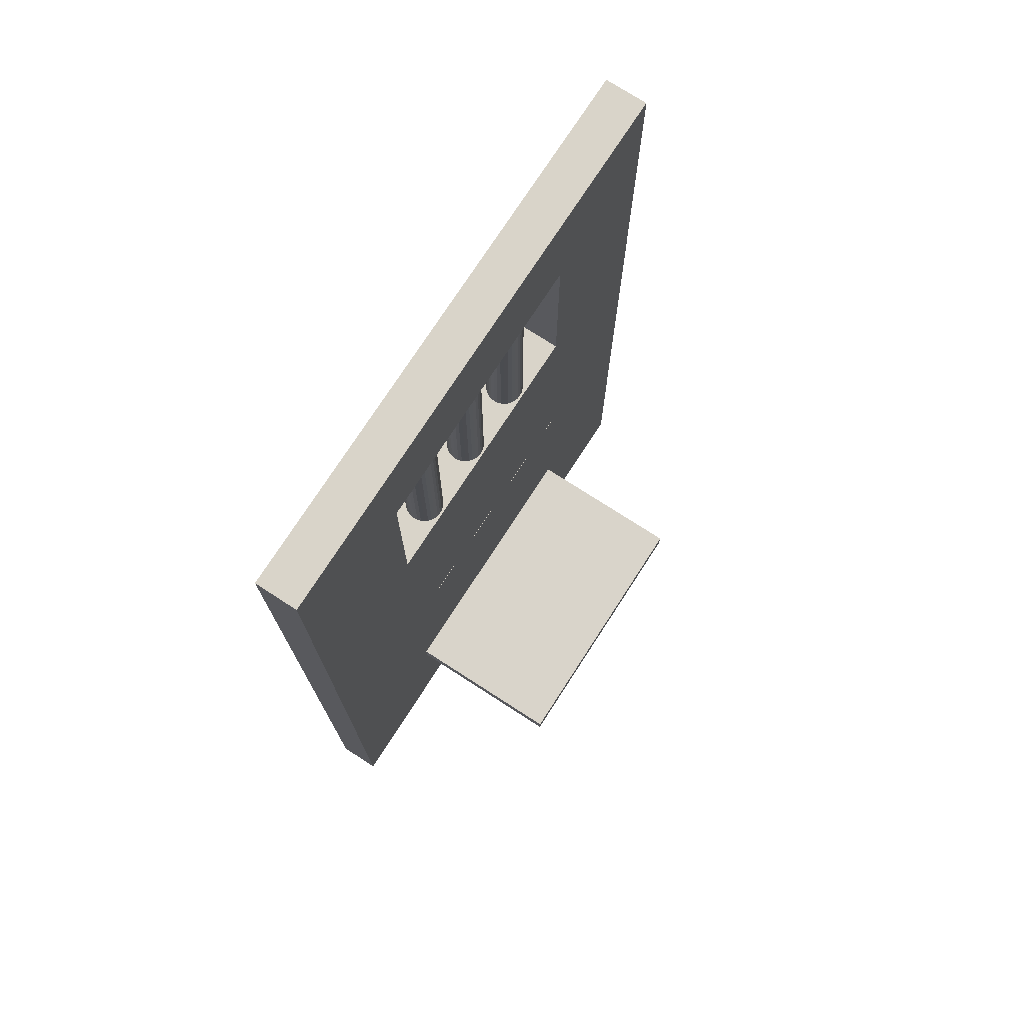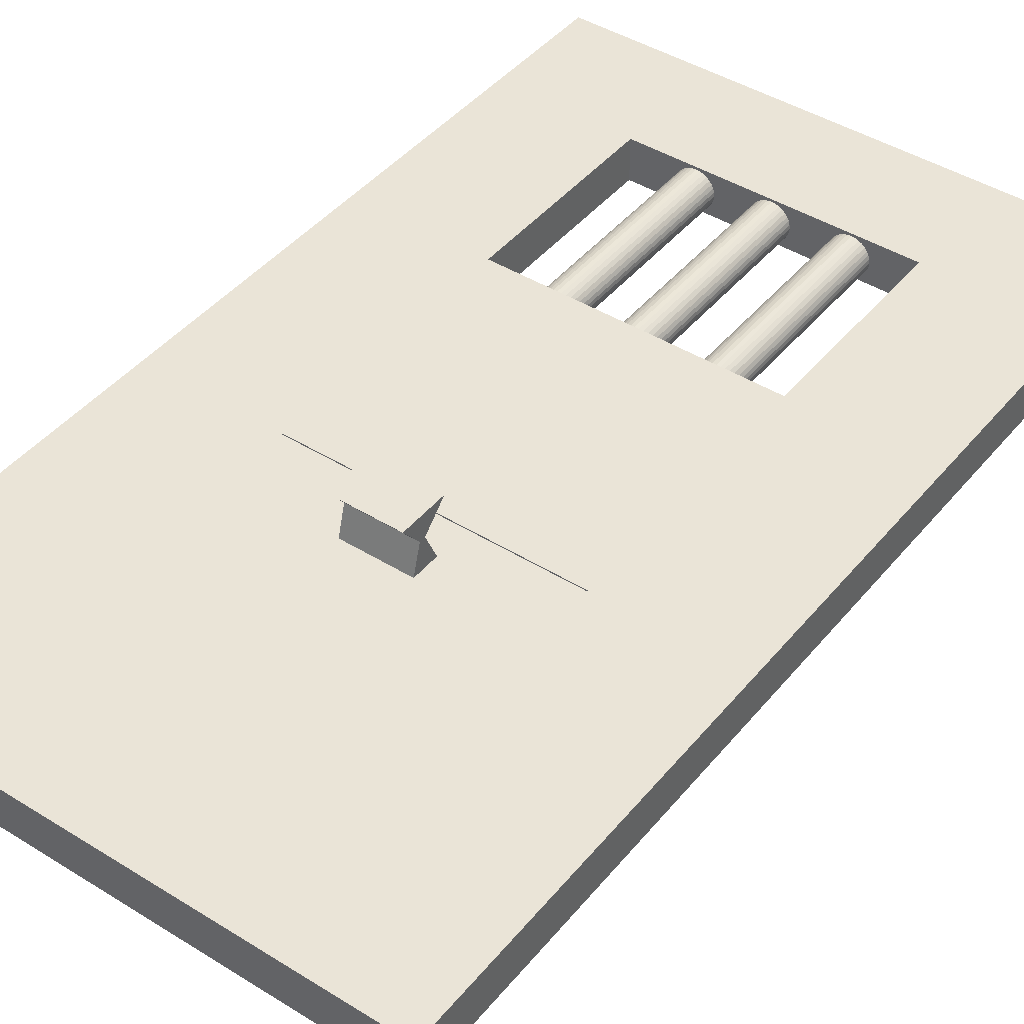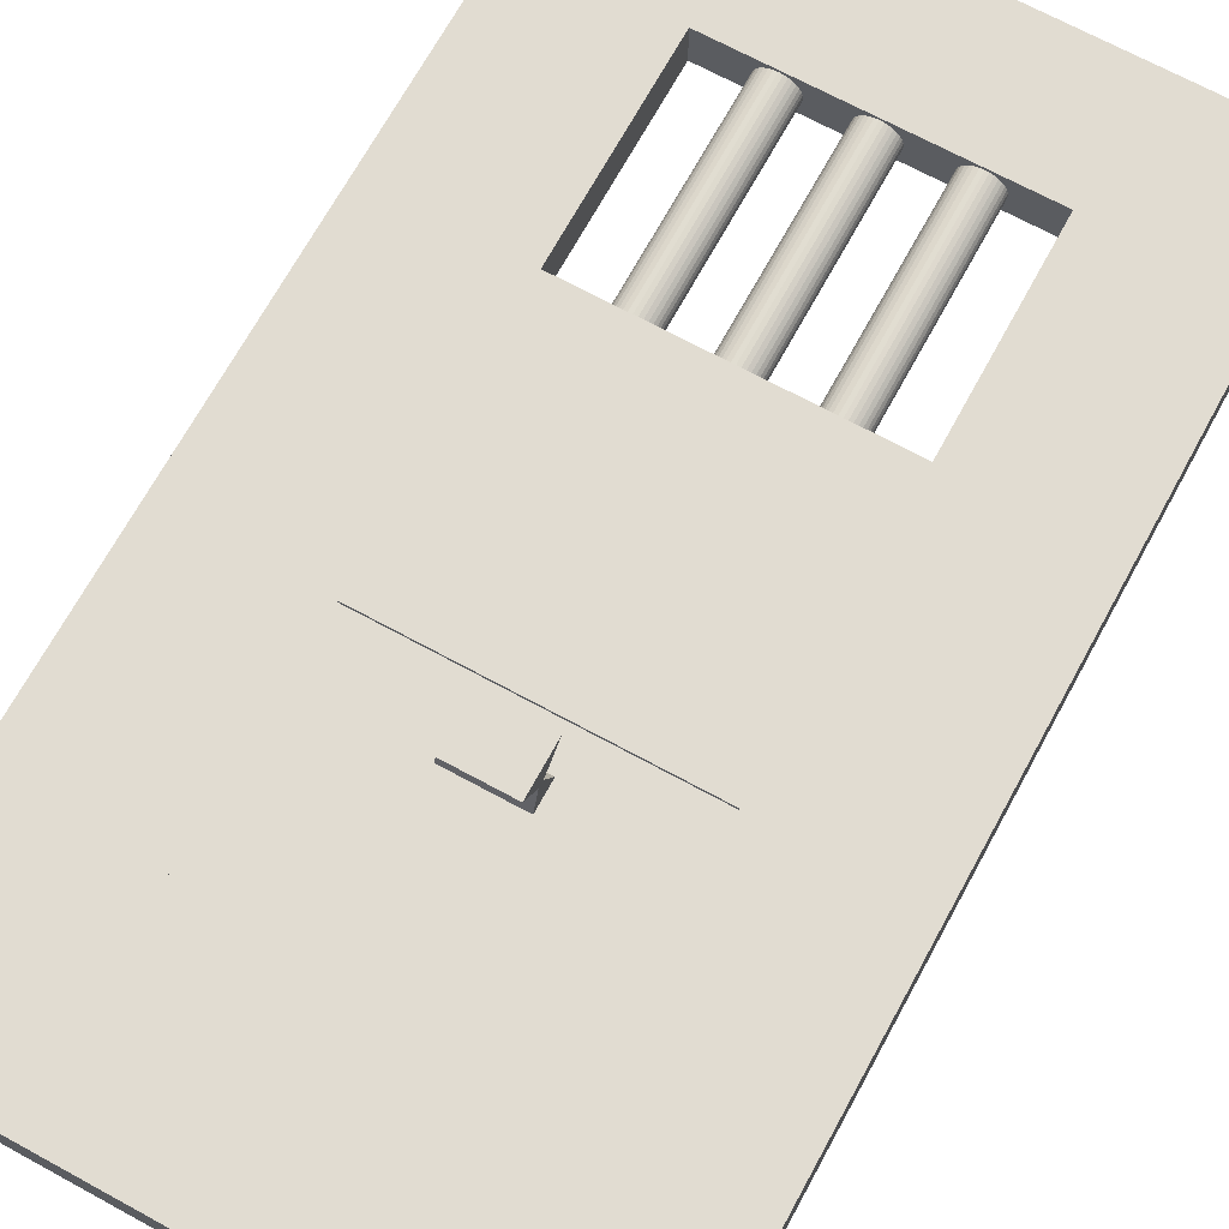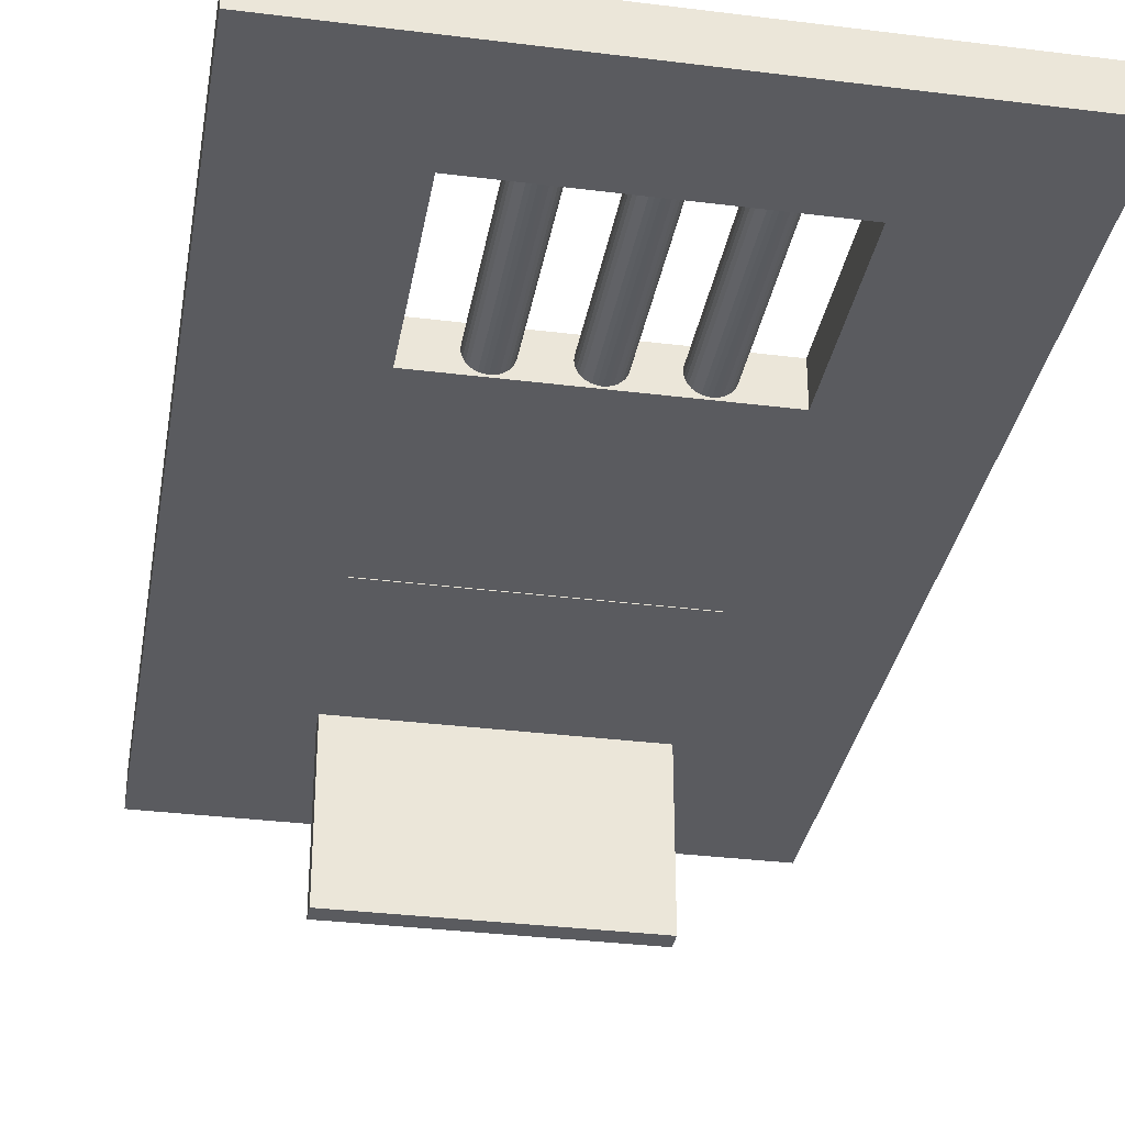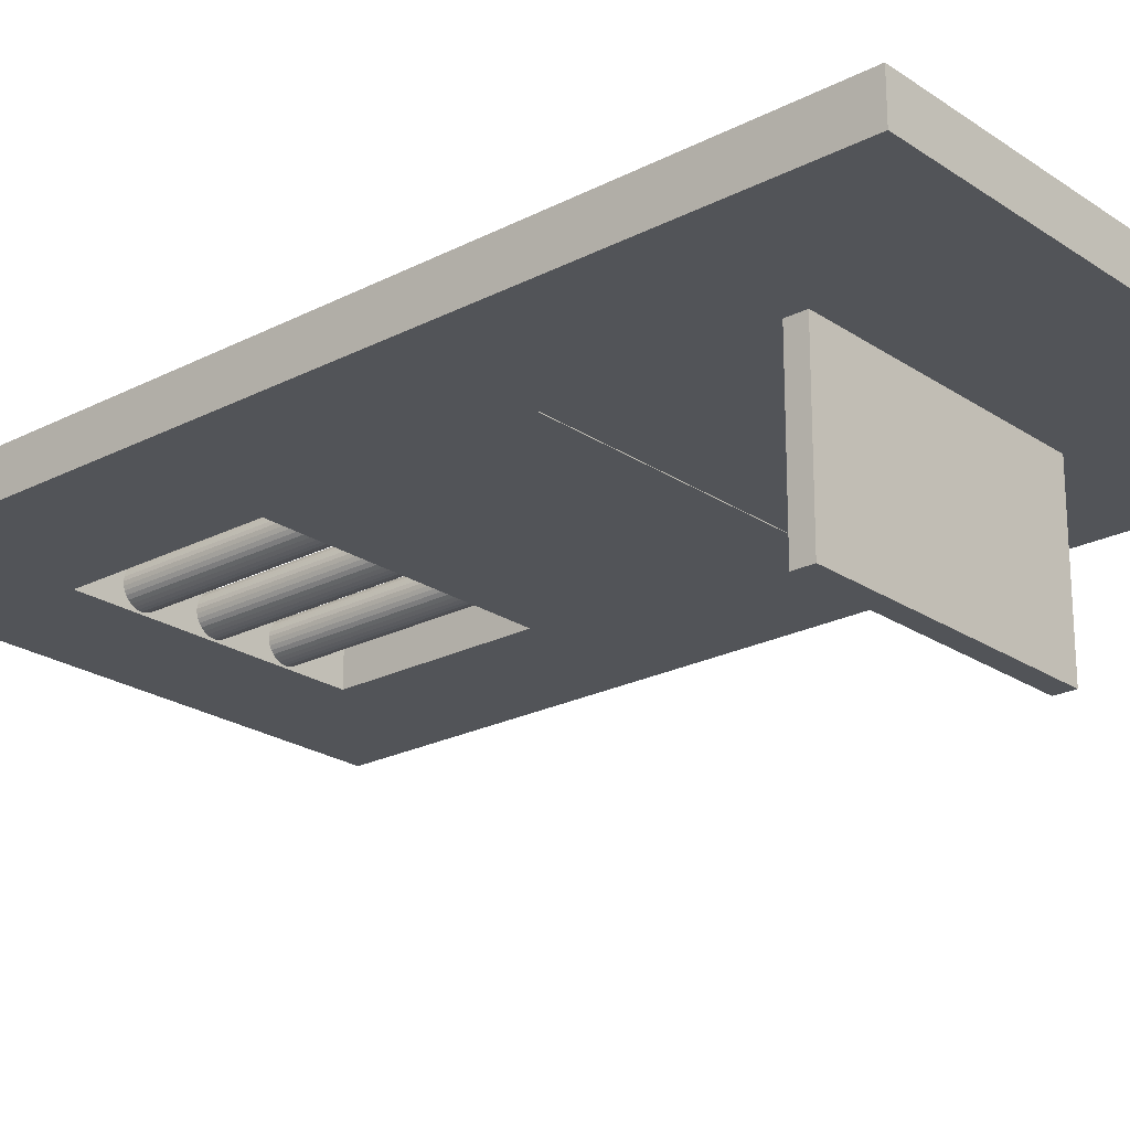
<metadata>
{"format":"obj","ext":"obj","renderer":"f3d","projection":"perspective","resolution":1024,"background":"white","views":[{"elev":74.9,"azim":122.9,"up":"+Y"},{"elev":43.6,"azim":36.3,"up":"+Z"},{"elev":69.2,"azim":28.6,"up":"+Z"},{"elev":-32.9,"azim":170.2,"up":"+Z"},{"elev":-22.8,"azim":-48.7,"up":"+Z"}]}
</metadata>
<code>
o Door_2.0
v -14.68 -3.816 0.2574
v -14.68 2.998 0.2574
v -14.68 -3.816 -0.04692
v -14.68 2.998 -0.04692
v -10.71 -3.816 0.2574
v -10.71 2.998 0.2574
v -10.71 -3.816 -0.04692
v -10.71 2.998 -0.04692
v -12.7 -3.816 -0.04692
v -12.7 2.998 -0.04692
v -12.7 -3.816 0.2574
v -12.7 2.998 0.2574
v -13.69 -3.816 -0.04692
v -13.69 2.998 0.2574
v -13.69 2.998 -0.04692
v -13.69 -3.816 0.2574
v -11.71 2.998 -0.04692
v -11.71 -3.816 0.2574
v -11.71 -3.816 -0.04692
v -11.71 2.998 0.2574
v -14.68 -0.4089 0.2574
v -14.68 -0.4089 -0.04692
v -10.71 -0.4089 -0.04692
v -10.71 -0.4089 0.2574
v -12.7 -0.4089 0.2574
v -12.7 -0.4089 -0.04692
v -13.69 -0.4089 -0.04692
v -13.69 -0.4089 0.2574
v -11.71 -0.4089 0.2574
v -11.71 -0.4089 -0.04692
v -14.68 0.7137 0.2574
v -14.68 0.7137 -0.04692
v -10.71 0.7137 -0.04692
v -10.71 0.7137 0.2574
v -12.7 0.7137 0.2574
v -12.7 0.7137 -0.04692
v -13.69 0.7137 -0.04692
v -13.69 0.7137 0.2574
v -11.71 0.7137 0.2574
v -11.71 0.7137 -0.04692
v -14.68 2.136 0.2574
v -14.68 2.136 -0.04692
v -10.71 2.136 -0.04692
v -10.71 2.136 0.2574
v -12.7 2.136 0.2574
v -12.7 2.136 -0.04692
v -13.69 2.136 -0.04692
v -13.69 2.136 0.2574
v -11.71 2.136 0.2574
v -11.71 2.136 -0.04692
v -14.68 -2.677 -0.04692
v -10.71 -2.677 -0.04692
v -10.71 -2.677 0.2574
v -12.7 -2.677 0.2574
v -12.7 -2.677 -0.04692
v -13.69 -2.677 -0.04692
v -13.69 -2.677 0.2574
v -11.71 -2.677 0.2574
v -11.71 -2.677 -0.04692
v -14.68 -2.677 0.2574
v -14.68 -1.116 0.2574
v -14.68 -1.116 -0.04692
v -10.71 -1.116 -0.04692
v -10.71 -1.116 0.2574
v -12.7 -1.116 0.2574
v -12.7 -1.116 -0.04692
v -13.69 -1.116 -0.04692
v -13.69 -1.116 0.2574
v -11.71 -1.116 0.2574
v -11.71 -1.116 -0.04692
v -12.7 0.7037 0.2396
v -12.7 2.142 0.2396
v -13.22 2.142 0.2396
v -13.22 0.6975 0.2396
v -13.25 2.142 0.237
v -13.25 0.6975 0.237
v -13.27 2.142 0.2293
v -13.27 0.6975 0.2293
v -13.3 2.142 0.2168
v -13.3 0.6975 0.2168
v -13.32 2.142 0.1999
v -13.32 0.6975 0.1999
v -13.33 2.142 0.1793
v -13.33 0.6975 0.1793
v -13.35 2.142 0.1559
v -13.35 0.6975 0.1559
v -13.35 2.142 0.1304
v -13.35 0.6975 0.1304
v -13.36 2.142 0.104
v -13.36 0.6975 0.104
v -13.35 2.142 0.07749
v -13.35 0.6975 0.07749
v -13.35 2.142 0.05205
v -13.35 0.6975 0.05205
v -13.33 2.142 0.02859
v -13.33 0.6975 0.02859
v -13.32 2.142 0.008032
v -13.32 0.6975 0.008032
v -13.3 2.142 -0.00884
v -13.3 0.6975 -0.00884
v -13.27 2.142 -0.02138
v -13.27 0.6975 -0.02138
v -13.25 2.142 -0.0291
v -13.25 0.6975 -0.0291
v -13.22 2.142 -0.0317
v -13.22 0.6975 -0.0317
v -13.2 2.142 -0.0291
v -13.2 0.6975 -0.0291
v -13.17 2.142 -0.02138
v -13.17 0.6975 -0.02138
v -13.15 2.142 -0.00884
v -13.15 0.6975 -0.00884
v -13.13 2.142 0.008032
v -13.13 0.6975 0.008032
v -13.11 2.142 0.02859
v -13.11 0.6975 0.02859
v -13.1 2.142 0.05205
v -13.1 0.6975 0.05205
v -13.09 2.142 0.07749
v -13.09 0.6975 0.07749
v -13.09 2.142 0.104
v -13.09 0.6975 0.104
v -13.09 2.142 0.1304
v -13.09 0.6975 0.1304
v -13.1 2.142 0.1559
v -13.1 0.6975 0.1559
v -13.11 2.142 0.1793
v -13.11 0.6975 0.1793
v -13.13 2.142 0.1999
v -13.13 0.6975 0.1999
v -13.15 2.142 0.2168
v -13.15 0.6975 0.2168
v -13.17 2.142 0.2293
v -13.17 0.6975 0.2293
v -13.2 2.142 0.237
v -13.2 0.6975 0.237
v -12.72 2.142 0.237
v -12.72 0.7037 0.237
v -12.75 2.142 0.2293
v -12.75 0.7037 0.2293
v -12.77 2.142 0.2168
v -12.77 0.7037 0.2168
v -12.79 2.142 0.1999
v -12.79 0.7037 0.1999
v -12.81 2.142 0.1793
v -12.81 0.7037 0.1793
v -12.82 2.142 0.1559
v -12.82 0.7037 0.1559
v -12.83 2.142 0.1304
v -12.83 0.7037 0.1304
v -12.83 2.142 0.104
v -12.83 0.7037 0.104
v -12.83 2.142 0.07749
v -12.83 0.7037 0.07749
v -12.82 2.142 0.05205
v -12.82 0.7037 0.05205
v -12.81 2.142 0.02859
v -12.81 0.7037 0.02859
v -12.79 2.142 0.008032
v -12.79 0.7037 0.008032
v -12.77 2.142 -0.00884
v -12.77 0.7037 -0.00884
v -12.75 2.142 -0.02138
v -12.75 0.7037 -0.02138
v -12.72 2.142 -0.0291
v -12.72 0.7037 -0.0291
v -12.7 2.142 -0.0317
v -12.7 0.7037 -0.0317
v -12.67 2.142 -0.0291
v -12.67 0.7037 -0.0291
v -12.64 2.142 -0.02138
v -12.64 0.7037 -0.02138
v -12.62 2.142 -0.00884
v -12.62 0.7037 -0.00884
v -12.6 2.142 0.008032
v -12.6 0.7037 0.008032
v -12.58 2.142 0.02859
v -12.58 0.7037 0.02859
v -12.57 2.142 0.05205
v -12.57 0.7037 0.05205
v -12.56 2.142 0.07749
v -12.56 0.7037 0.07749
v -12.56 2.142 0.104
v -12.56 0.7037 0.104
v -12.56 2.142 0.1304
v -12.56 0.7037 0.1304
v -12.57 2.142 0.1559
v -12.57 0.7037 0.1559
v -12.58 2.142 0.1793
v -12.58 0.7037 0.1793
v -12.6 2.142 0.1999
v -12.6 0.7037 0.1999
v -12.62 2.142 0.2168
v -12.62 0.7037 0.2168
v -12.64 2.142 0.2293
v -12.64 0.7037 0.2293
v -12.67 2.142 0.237
v -12.67 0.7037 0.237
v -12.15 0.7115 0.2396
v -12.15 2.142 0.2396
v -12.18 2.142 0.237
v -12.18 0.7115 0.237
v -12.21 2.142 0.2293
v -12.21 0.7115 0.2293
v -12.23 2.142 0.2168
v -12.23 0.7115 0.2168
v -12.25 2.142 0.1999
v -12.25 0.7115 0.1999
v -12.27 2.142 0.1793
v -12.27 0.7115 0.1793
v -12.28 2.142 0.1559
v -12.28 0.7115 0.1559
v -12.29 2.142 0.1304
v -12.29 0.7115 0.1304
v -12.29 2.142 0.104
v -12.29 0.7115 0.104
v -12.29 2.142 0.07749
v -12.29 0.7115 0.07749
v -12.28 2.142 0.05205
v -12.28 0.7115 0.05205
v -12.27 2.142 0.02859
v -12.27 0.7115 0.02859
v -12.25 2.142 0.008032
v -12.25 0.7115 0.008032
v -12.23 2.142 -0.00884
v -12.23 0.7115 -0.00884
v -12.21 2.142 -0.02138
v -12.21 0.7115 -0.02138
v -12.18 2.142 -0.0291
v -12.18 0.7115 -0.0291
v -12.16 2.142 -0.0317
v -12.16 0.7115 -0.0317
v -12.13 2.142 -0.0291
v -12.13 0.7115 -0.0291
v -12.1 2.142 -0.02138
v -12.1 0.7115 -0.02138
v -12.08 2.142 -0.00884
v -12.08 0.7115 -0.00884
v -12.06 2.142 0.008032
v -12.06 0.7115 0.008032
v -12.04 2.142 0.02859
v -12.04 0.7115 0.02859
v -12.03 2.142 0.05205
v -12.03 0.7115 0.05205
v -12.02 2.142 0.07749
v -12.02 0.7115 0.07749
v -12.02 2.142 0.104
v -12.02 0.7115 0.104
v -12.02 2.142 0.1304
v -12.02 0.7115 0.1304
v -12.03 2.142 0.1559
v -12.03 0.7115 0.1559
v -12.04 2.142 0.1793
v -12.04 0.7115 0.1793
v -12.06 2.142 0.1999
v -12.06 0.7115 0.1999
v -12.08 2.142 0.2168
v -12.08 0.7115 0.2168
v -12.1 2.142 0.2293
v -12.1 0.7115 0.2293
v -12.13 2.142 0.237
v -12.13 0.7115 0.237
v -11.71 -1.123 0.2574
v -13.69 -1.123 0.2574
v -12.7 -1.123 0.2574
v -11.71 -1.123 -0.04692
v -13.69 -1.123 -0.04692
v -11.71 -2.531 -1.233
v -13.69 -2.531 -1.233
v -11.71 -2.672 -1.233
v -12.7 -2.672 -1.233
v -13.69 -2.672 -1.233
v -12.7 -2.536 0.2574
v -13.69 -2.536 -0.04692
v -13.69 -2.536 0.2574
v -11.71 -2.536 -0.04692
v -11.71 -2.536 0.2574
v -13.69 -1.369 -0.04692
v -13.69 -1.369 0.2574
v -12.7 -1.369 0.2574
v -11.71 -1.369 0.2574
v -11.71 -1.369 -0.04692
v -13.69 -1.562 -0.04692
v -13.69 -1.562 0.2574
v -12.7 -1.562 0.2574
v -11.71 -1.562 0.2574
v -11.71 -1.562 -0.04692
v -12.95 -3.816 0.2574
v -12.95 -3.816 -0.04692
v -12.95 -2.677 -0.04692
v -12.95 -2.677 0.2574
v -12.95 -1.123 0.2574
v -12.95 -2.536 0.2574
v -12.95 -2.672 -1.233
v -12.95 -1.369 0.2574
v -12.95 -1.562 0.2574
v -12.47 -3.816 -0.04692
v -12.47 -3.816 0.2574
v -12.47 -2.677 0.2574
v -12.47 -2.677 -0.04692
v -12.47 -1.123 0.2574
v -12.47 -2.672 -1.233
v -12.47 -2.536 0.2574
v -12.47 -1.369 0.2574
v -12.47 -1.562 0.2574
v -12.47 -1.462 0.4654
v -12.7 -1.462 0.4654
v -12.7 -1.505 0.4654
v -12.47 -1.505 0.4654
v -12.95 -1.462 0.4654
v -12.95 -1.505 0.4654
v -12.47 -1.296 0.6312
v -12.7 -1.296 0.6312
v -12.7 -1.636 0.6312
v -12.47 -1.636 0.6312
v -12.95 -1.296 0.6312
v -12.95 -1.636 0.6312
f 41 2 4 42
f 50 17 8 43
f 43 8 6 44
f 19 7 5 18
f 48 14 2 41
f 17 10 12 20
f 15 4 2 14
f 49 20 12 45
f 289 9 11 288
f 47 15 10 46
f 42 4 15 47
f 3 13 16 1
f 10 15 14 12
f 45 12 14 48
f 44 6 20 49
f 8 17 20 6
f 297 19 18 298
f 46 10 17 50
f 66 26 30 70
f 64 24 29 69
f 65 25 28 68
f 62 22 27 67
f 67 27 26 66
f 69 29 25 65
f 68 28 21 61
f 63 23 24 64
f 70 30 23 63
f 61 21 22 62
f 26 36 40 30
f 24 34 39 29
f 25 35 38 28
f 22 32 37 27
f 27 37 36 26
f 29 39 35 25
f 28 38 31 21
f 23 33 34 24
f 30 40 33 23
f 21 31 32 22
f 34 44 49 39
f 32 42 47 37
f 38 48 41 31
f 33 43 44 34
f 40 50 43 33
f 31 41 42 32
f 1 60 51 3
f 19 59 52 7
f 7 52 53 5
f 16 57 60 1
f 298 299 54 11
f 289 290 55 9
f 3 51 56 13
f 288 291 57 16
f 5 53 58 18
f 297 300 59 19
f 60 61 62 51
f 59 70 63 52
f 52 63 64 53
f 57 68 61 60
f 57 56 67 68
f 59 58 69 70
f 51 62 67 56
f 58 59 276 277
f 53 64 69 58
f 69 65 68 67 66 70
f 46 50 49 45 48 47
f 37 47 48 38
f 36 37 38 35 39 40
f 39 49 50 40
f 205 207 208 206
f 138 140 142 144 146 148 150 152 154 156 158 160 162 164 166 168 170 172 174 176 178 180 182 184 186 188 190 192 194 196 198 71
f 73 75 76 74
f 200 261 259 257 255 253 251 249 247 245 243 241 239 237 235 233 231 229 227 225 223 221 219 217 215 213 211 209 207 205 203 201
f 193 195 196 194
f 75 77 78 76
f 209 211 212 210
f 191 193 194 192
f 77 79 80 78
f 211 213 214 212
f 189 191 192 190
f 79 81 82 80
f 213 215 216 214
f 187 189 190 188
f 81 83 84 82
f 215 217 218 216
f 185 187 188 186
f 83 85 86 84
f 217 219 220 218
f 183 185 186 184
f 85 87 88 86
f 219 221 222 220
f 181 183 184 182
f 87 89 90 88
f 221 223 224 222
f 179 181 182 180
f 89 91 92 90
f 223 225 226 224
f 177 179 180 178
f 91 93 94 92
f 225 227 228 226
f 175 177 178 176
f 93 95 96 94
f 227 229 230 228
f 173 175 176 174
f 95 97 98 96
f 229 231 232 230
f 171 173 174 172
f 97 99 100 98
f 231 233 234 232
f 169 171 172 170
f 99 101 102 100
f 233 235 236 234
f 167 169 170 168
f 101 103 104 102
f 235 237 238 236
f 165 167 168 166
f 103 105 106 104
f 237 239 240 238
f 163 165 166 164
f 105 107 108 106
f 239 241 242 240
f 161 163 164 162
f 107 109 110 108
f 241 243 244 242
f 159 161 162 160
f 109 111 112 110
f 243 245 246 244
f 157 159 160 158
f 111 113 114 112
f 245 247 248 246
f 155 157 158 156
f 113 115 116 114
f 247 249 250 248
f 153 155 156 154
f 115 117 118 116
f 249 251 252 250
f 151 153 154 152
f 117 119 120 118
f 251 253 254 252
f 149 151 152 150
f 119 121 122 120
f 253 255 256 254
f 147 149 150 148
f 121 123 124 122
f 255 257 258 256
f 145 147 148 146
f 123 125 126 124
f 257 259 260 258
f 143 145 146 144
f 125 127 128 126
f 202 204 206 208 210 212 214 216 218 220 222 224 226 228 230 232 234 236 238 240 242 244 246 248 250 252 254 256 258 260 262 199
f 141 143 144 142
f 127 129 130 128
f 72 197 195 193 191 189 187 185 183 181 179 177 175 173 171 169 167 165 163 161 159 157 155 153 151 149 147 145 143 141 139 137
f 139 141 142 140
f 129 131 132 130
f 197 72 71 198
f 137 139 140 138
f 131 133 134 132
f 76 78 80 82 84 86 88 90 92 94 96 98 100 102 104 106 108 110 112 114 116 118 120 122 124 126 128 130 132 134 136 74
f 72 137 138 71
f 133 135 136 134
f 207 209 210 208
f 195 197 198 196
f 135 73 74 136
f 73 135 133 131 129 127 125 123 121 119 117 115 113 111 109 107 105 103 101 99 97 95 93 91 89 87 85 83 81 79 77 75
f 203 205 206 204
f 261 200 199 262
f 201 203 204 202
f 200 201 202 199
f 259 261 262 260
f 282 278 267 266
f 278 279 264 267
f 295 280 265 292
f 304 281 263 301
f 266 267 264 292 265 301 263
f 274 276 268 269
f 290 56 272 294
f 300 55 271 302
f 56 274 269 272
f 276 59 270 268
f 56 57 275 274
f 291 54 273 293
f 271 294 272 269 268 270 302
f 299 58 277 303
f 281 282 266 263
f 286 287 282 281
f 305 286 281 304
f 304 280 307 306
f 283 284 279 278
f 287 283 278 282
f 276 274 283 287
f 274 275 284 283
f 293 273 285 296
f 303 277 286 305
f 277 276 287 286
f 275 293 296 284
f 284 296 295 279
f 57 291 293 275
f 55 290 294 271
f 279 295 292 264
f 11 54 291 288
f 13 56 290 289
f 13 289 288 16
f 273 303 305 285
f 295 296 311 310
f 54 299 303 273
f 59 300 302 270
f 280 304 301 265
f 9 55 300 297
f 18 58 299 298
f 9 297 298 11
f 307 310 316 313
f 310 311 317 316
f 296 285 308 311
f 285 305 309 308
f 280 295 310 307
f 305 304 306 309
f 317 314 313 316
f 314 315 312 313
f 309 306 312 315
f 311 308 314 317
f 308 309 315 314
f 306 307 313 312

</code>
